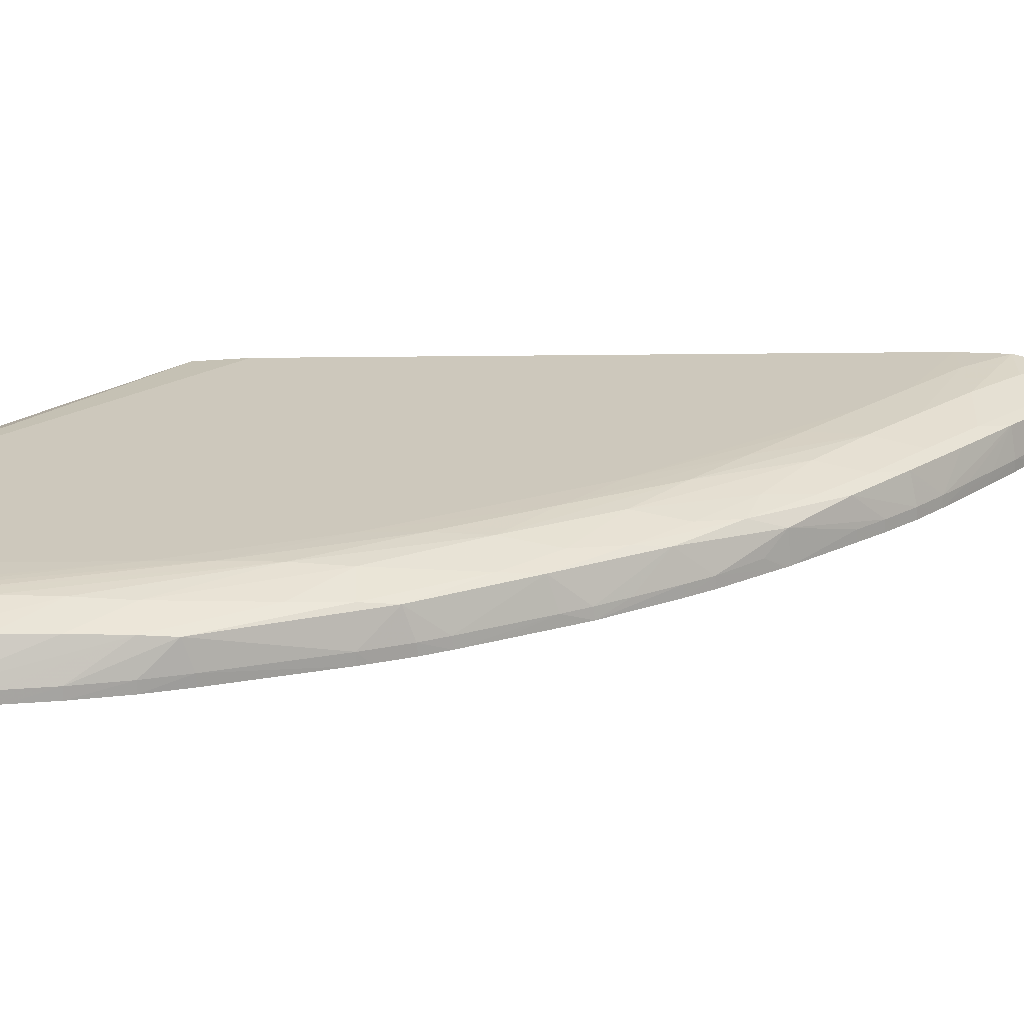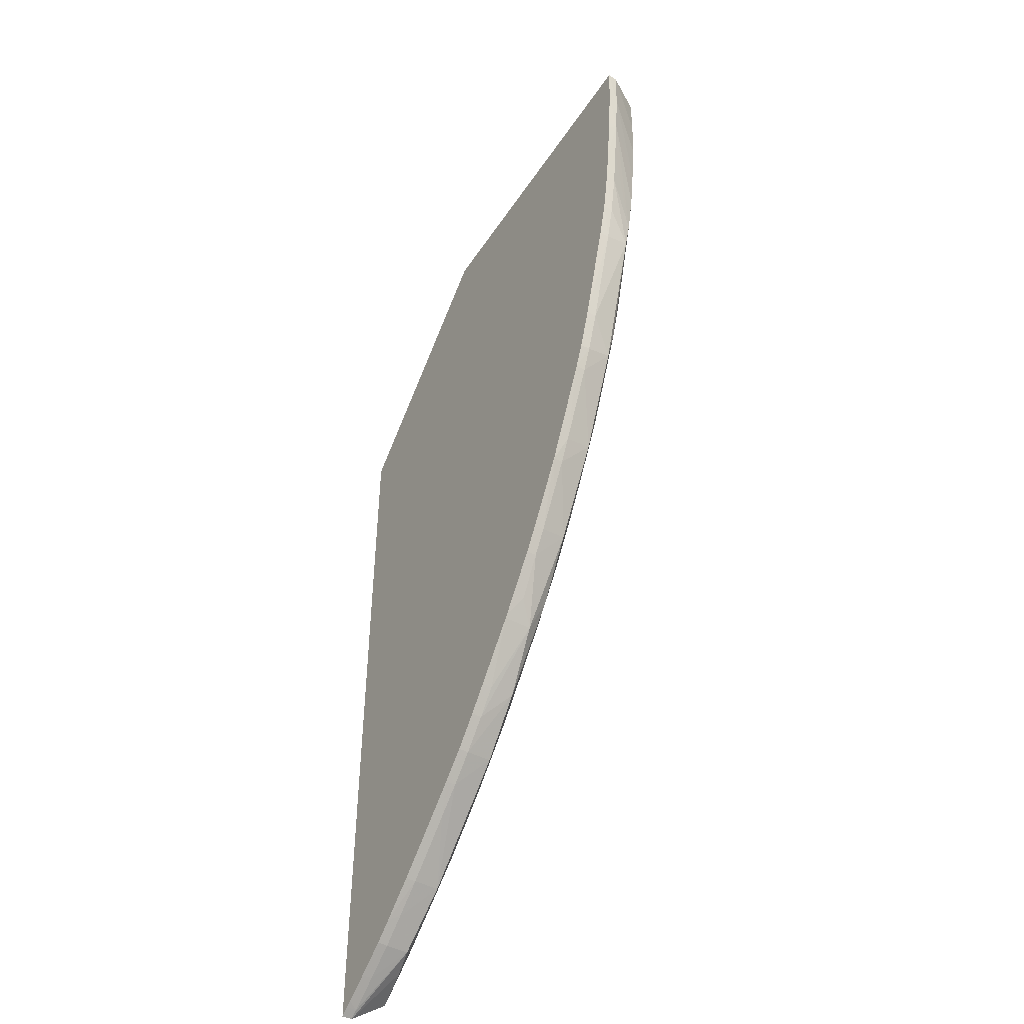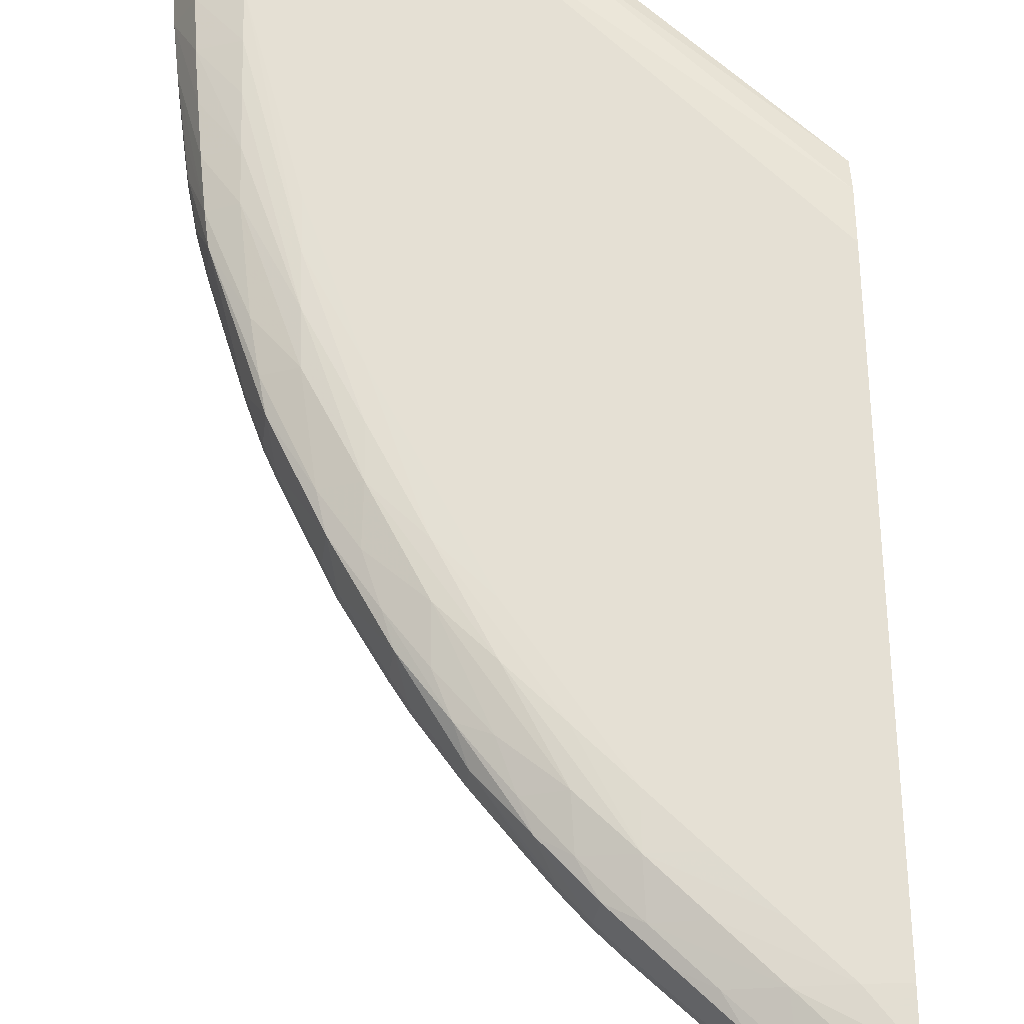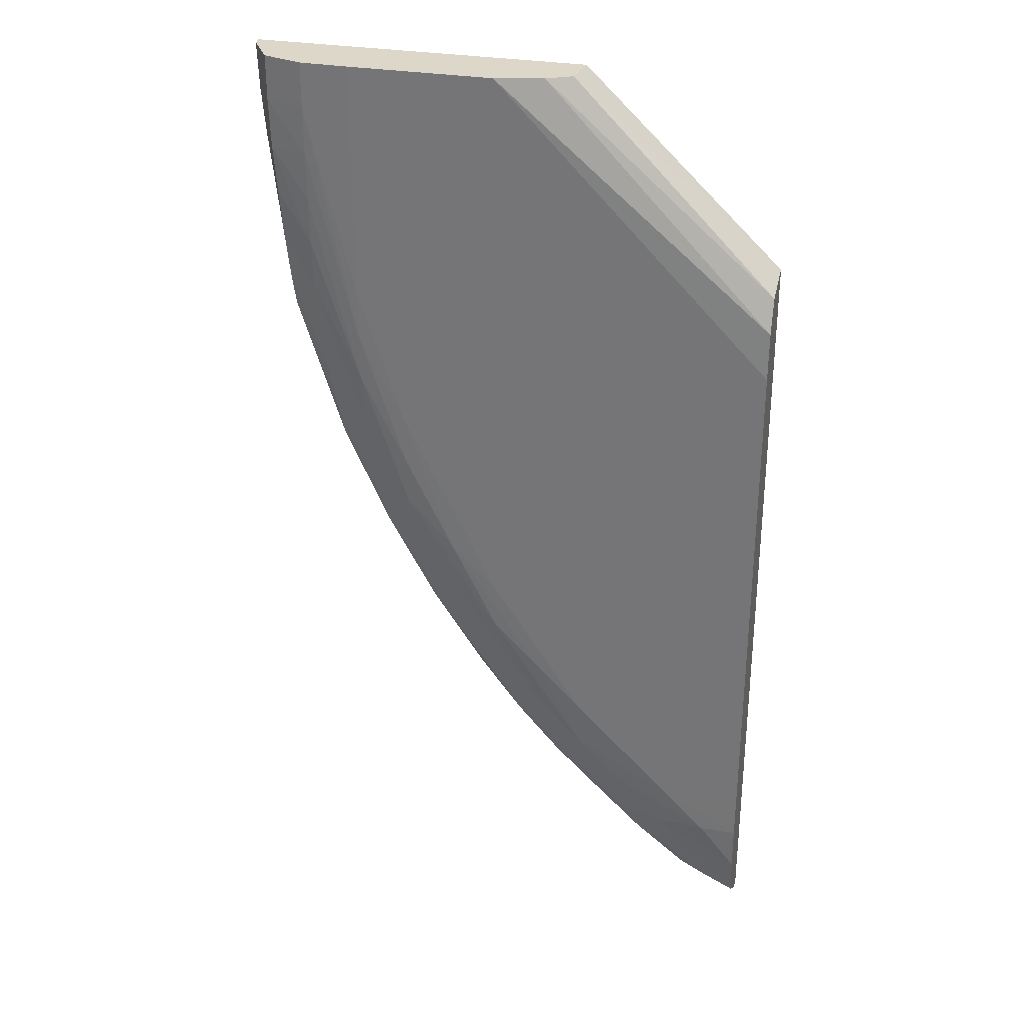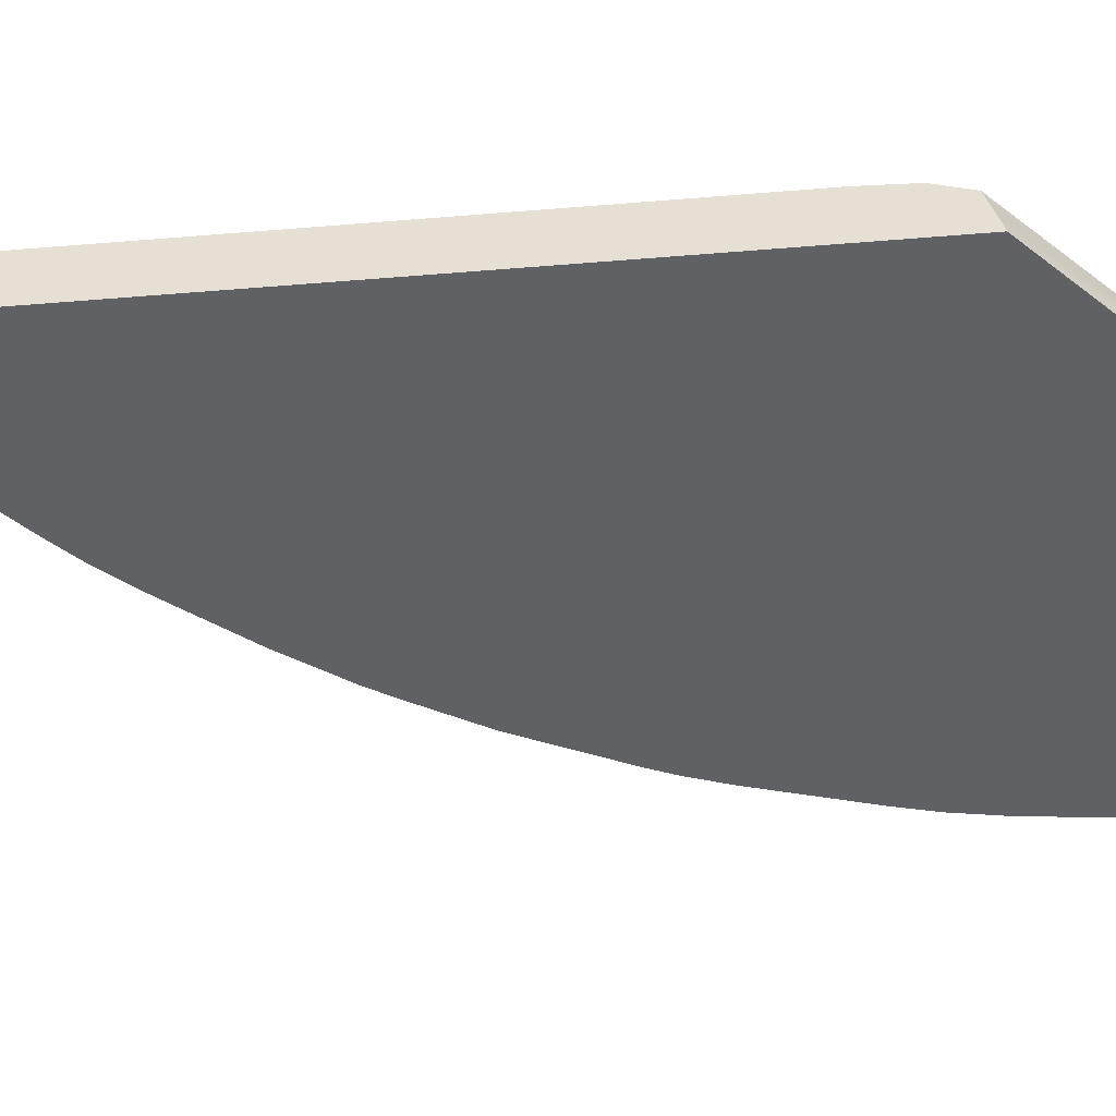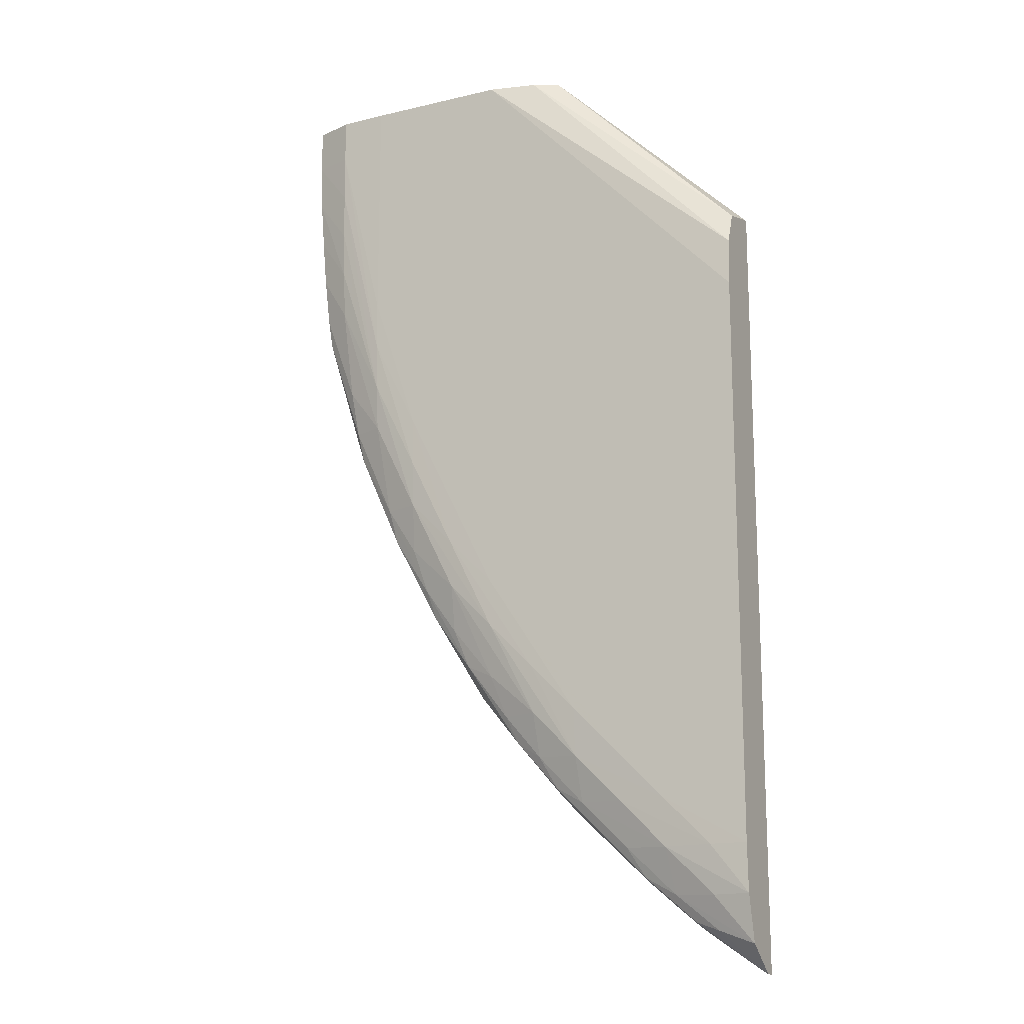
<metadata>
{"format":"obj","ext":"obj","renderer":"f3d","projection":"perspective","resolution":1024,"background":"white","views":[{"elev":22.1,"azim":-91.5,"up":"+Z"},{"elev":-46.8,"azim":-121.6,"up":"+Y"},{"elev":65.2,"azim":-1.1,"up":"+Z"},{"elev":30.9,"azim":13.7,"up":"+Y"},{"elev":-48.3,"azim":95.3,"up":"+Z"},{"elev":-15.7,"azim":26.4,"up":"+Y"}]}
</metadata>
<code>
v -0.04526 -0.0003416 0.04024
v -0.0452 -0.002054 0.04024
v -0.04517 -0.002054 0.04063
v -0.04522 -0.0003416 0.04063
v -0.03262 -0.0003416 0.04024
v -0.04504 -0.003879 0.04024
v -0.04502 -0.003879 0.04063
v -0.04439 -0.002054 0.04199
v -0.04422 -0.005705 0.04192
v -0.04434 -0.003879 0.04197
v -0.04439 -0.0003416 0.04199
v -0.02503 -0.007654 0.04024
v -0.0328 -0.0003416 0.0416
v -0.045 -0.004267 0.04024
v -0.0448 -0.006089 0.04024
v -0.04481 -0.005705 0.04063
v -0.04396 -0.009352 0.04172
v -0.0441 -0.007526 0.04184
v -0.04288 -0.002054 0.04247
v -0.04297 -0.0003416 0.04244
v -0.04288 -0.003879 0.04245
v -0.04288 -0.007526 0.04232
v -0.04288 -0.005705 0.0424
v -0.02503 -0.03771 0.04024
v -0.02503 -0.007742 0.04063
v -0.03376 -0.0003416 0.04208
v -0.02503 -0.008101 0.04193
v -0.04464 -0.007526 0.04024
v -0.04461 -0.007526 0.04063
v -0.04288 -0.009352 0.0422
v -0.04384 -0.01046 0.0416
v -0.04254 -0.013 0.04196
v -0.04288 -0.0003416 0.04247
v -0.04105 -0.01118 0.04249
v -0.04105 -0.009352 0.0425
v -0.04105 -0.013 0.04244
v -0.02503 -0.03769 0.04063
v -0.02536 -0.0375 0.04024
v -0.03558 -0.0003416 0.0425
v -0.02503 -0.009352 0.04241
v -0.04432 -0.009352 0.04024
v -0.04429 -0.009352 0.04063
v -0.04105 -0.01482 0.04229
v -0.04394 -0.0108 0.04063
v -0.04275 -0.01482 0.04063
v -0.04207 -0.016 0.04165
v -0.04227 -0.01482 0.04181
v -0.04117 -0.0003416 0.0425
v -0.03923 -0.01665 0.04248
v -0.03923 -0.01482 0.0425
v -0.04105 -0.0003416 0.0425
v -0.03923 -0.01848 0.04238
v -0.02535 -0.03749 0.04063
v -0.02503 -0.03668 0.04197
v -0.02646 -0.03616 0.04177
v -0.0274 -0.03582 0.04156
v -0.02558 -0.03736 0.04024
v -0.02503 -0.01118 0.0425
v -0.04395 -0.01083 0.04024
v -0.04061 -0.01848 0.04189
v -0.04278 -0.01482 0.04024
v -0.04265 -0.0152 0.04024
v -0.04222 -0.01637 0.04063
v -0.04183 -0.01729 0.04063
v -0.04033 -0.0198 0.04172
v -0.0374 -0.0203 0.04249
v -0.0374 -0.01848 0.0425
v -0.03934 -0.02036 0.04202
v -0.0374 -0.02212 0.04234
v -0.03558 -0.02394 0.04246
v -0.02646 -0.03672 0.04063
v -0.02646 -0.03676 0.04024
v -0.02503 -0.03489 0.04242
v -0.02646 -0.03489 0.04224
v -0.02812 -0.0348 0.04181
v -0.02846 -0.0352 0.04063
v -0.02755 -0.03595 0.04063
v -0.02936 -0.03413 0.04167
v -0.02503 -0.03124 0.0425
v -0.03879 -0.02212 0.04186
v -0.04223 -0.01642 0.04024
v -0.04185 -0.01733 0.04024
v -0.04128 -0.01848 0.04063
v -0.0405 -0.02015 0.04063
v -0.04005 -0.02106 0.04063
v -0.03845 -0.02327 0.04167
v -0.03376 -0.02577 0.04249
v -0.03558 -0.02212 0.0425
v -0.03745 -0.02391 0.04197
v -0.03574 -0.02593 0.04207
v -0.03376 -0.0276 0.04231
v -0.03193 -0.02942 0.04237
v -0.02671 -0.03658 0.04024
v -0.02503 -0.03307 0.0425
v -0.02646 -0.03307 0.0425
v -0.02828 -0.03307 0.04235
v -0.03002 -0.03299 0.04189
v -0.0283 -0.03538 0.04024
v -0.02953 -0.03429 0.04063
v -0.02758 -0.03597 0.04024
v -0.0312 -0.03233 0.04168
v -0.03233 -0.03166 0.04063
v -0.03141 -0.03253 0.04063
v -0.03045 -0.03344 0.04063
v -0.02646 -0.03124 0.0425
v -0.03687 -0.02543 0.04181
v -0.04132 -0.01848 0.04024
v -0.0405 -0.02022 0.04024
v -0.04008 -0.02111 0.04024
v -0.03946 -0.02212 0.04063
v -0.03864 -0.02357 0.04063
v -0.03808 -0.02449 0.04063
v -0.03646 -0.02664 0.04135
v -0.03193 -0.0276 0.0425
v -0.03011 -0.02942 0.0425
v -0.03516 -0.0276 0.04183
v -0.03368 -0.0293 0.04187
v -0.03186 -0.03118 0.0419
v -0.03011 -0.03124 0.04236
v -0.02828 -0.03124 0.0425
v -0.02955 -0.0343 0.04024
v -0.03067 -0.03326 0.04024
v -0.03303 -0.03053 0.04169
v -0.03234 -0.03168 0.04024
v -0.03324 -0.03075 0.04063
v -0.03254 -0.03149 0.04024
v -0.03143 -0.03254 0.04024
v -0.03476 -0.02862 0.04162
v -0.03866 -0.0236 0.04024
v -0.0381 -0.02452 0.04024
v -0.03664 -0.0266 0.04024
v -0.03706 -0.02593 0.0407
v -0.03653 -0.02674 0.04024
v -0.03488 -0.02879 0.04063
v -0.03415 -0.0297 0.04063
v -0.03326 -0.03077 0.04024
v -0.0349 -0.02881 0.04024
v -0.03417 -0.02972 0.04024
v -0.03397 -0.02994 0.04024
f 1 2 3
f 1 3 4
f 1 4 11
f 1 11 20
f 1 20 33
f 1 33 48
f 1 48 51
f 1 51 39
f 1 39 26
f 1 26 13
f 1 13 5
f 1 5 12
f 1 12 24
f 1 24 38
f 1 38 57
f 1 57 72
f 1 72 93
f 1 93 100
f 1 100 98
f 1 98 121
f 1 121 122
f 1 122 127
f 1 127 124
f 1 124 126
f 1 126 136
f 1 136 139
f 1 139 138
f 1 138 137
f 1 137 133
f 1 133 131
f 1 131 130
f 1 130 129
f 1 129 109
f 1 109 108
f 1 108 107
f 1 107 82
f 1 82 81
f 1 81 62
f 1 62 61
f 1 61 59
f 1 59 41
f 1 41 28
f 1 28 15
f 1 15 14
f 1 14 6
f 1 6 2
f 2 6 7
f 2 7 3
f 3 8 4
f 3 7 9
f 3 9 10
f 3 10 8
f 4 8 11
f 5 13 12
f 6 14 7
f 7 14 15
f 7 15 16
f 7 16 17
f 7 17 18
f 7 18 9
f 8 19 20
f 8 20 11
f 8 10 21
f 8 21 19
f 9 18 22
f 9 22 10
f 10 22 23
f 10 23 21
f 12 13 25
f 12 25 27
f 12 27 40
f 12 40 58
f 12 58 79
f 12 79 94
f 12 94 73
f 12 73 54
f 12 54 37
f 12 37 24
f 13 26 27
f 13 27 25
f 15 28 29
f 15 29 16
f 16 29 17
f 17 30 18
f 17 29 31
f 17 31 32
f 17 32 30
f 18 30 22
f 19 33 20
f 19 21 34
f 19 34 35
f 19 35 33
f 21 23 36
f 21 36 34
f 22 30 36
f 22 36 23
f 24 37 38
f 26 39 40
f 26 40 27
f 28 41 42
f 28 42 29
f 29 42 31
f 30 32 43
f 30 43 36
f 31 42 44
f 31 44 45
f 31 45 46
f 31 46 47
f 31 47 32
f 32 47 43
f 33 35 48
f 34 36 49
f 34 49 50
f 34 50 35
f 35 50 67
f 35 67 88
f 35 88 115
f 35 115 105
f 35 105 79
f 35 79 58
f 35 58 39
f 35 39 51
f 35 51 48
f 36 43 52
f 36 52 49
f 37 53 38
f 37 54 55
f 37 55 56
f 37 56 53
f 38 53 57
f 39 58 40
f 41 59 44
f 41 44 42
f 43 47 60
f 43 60 52
f 44 59 61
f 44 61 45
f 45 61 62
f 45 62 63
f 45 63 46
f 46 63 64
f 46 64 65
f 46 65 60
f 46 60 47
f 49 52 66
f 49 66 50
f 50 66 67
f 52 60 68
f 52 68 69
f 52 69 70
f 52 70 66
f 53 71 72
f 53 72 57
f 53 56 71
f 54 73 74
f 54 74 75
f 54 75 55
f 55 75 56
f 56 76 77
f 56 77 71
f 56 75 78
f 56 78 76
f 60 65 80
f 60 80 68
f 62 81 63
f 63 81 82
f 63 82 64
f 64 82 83
f 64 83 65
f 65 83 84
f 65 84 85
f 65 85 86
f 65 86 80
f 66 70 87
f 66 87 88
f 66 88 67
f 68 80 69
f 69 80 89
f 69 89 90
f 69 90 91
f 69 91 70
f 70 91 92
f 70 92 87
f 71 77 72
f 72 77 93
f 73 94 95
f 73 95 96
f 73 96 74
f 74 96 75
f 75 96 97
f 75 97 78
f 76 98 77
f 76 78 99
f 76 99 98
f 77 98 100
f 77 100 93
f 78 97 101
f 78 101 102
f 78 102 103
f 78 103 104
f 78 104 99
f 79 105 94
f 80 86 106
f 80 106 89
f 82 107 84
f 82 84 83
f 84 107 108
f 84 108 109
f 84 109 85
f 85 109 110
f 85 110 86
f 86 110 111
f 86 111 112
f 86 112 113
f 86 113 106
f 87 92 114
f 87 114 88
f 88 114 115
f 89 106 90
f 90 116 91
f 90 106 116
f 91 116 117
f 91 117 92
f 92 117 118
f 92 118 119
f 92 119 95
f 92 95 120
f 92 120 115
f 92 115 114
f 94 105 120
f 94 120 95
f 95 119 96
f 96 119 118
f 96 118 97
f 97 118 101
f 98 99 121
f 99 104 122
f 99 122 121
f 101 118 123
f 101 123 102
f 102 124 103
f 102 123 125
f 102 125 126
f 102 126 124
f 103 124 104
f 104 124 127
f 104 127 122
f 105 115 120
f 106 113 128
f 106 128 116
f 109 129 111
f 109 111 110
f 111 129 112
f 112 129 130
f 112 130 131
f 112 131 132
f 112 132 113
f 113 132 133
f 113 133 134
f 113 134 135
f 113 135 128
f 116 128 117
f 117 123 118
f 117 128 123
f 123 128 125
f 125 136 126
f 125 128 135
f 125 135 136
f 131 133 132
f 133 137 134
f 134 137 138
f 134 138 135
f 135 138 139
f 135 139 136

</code>
